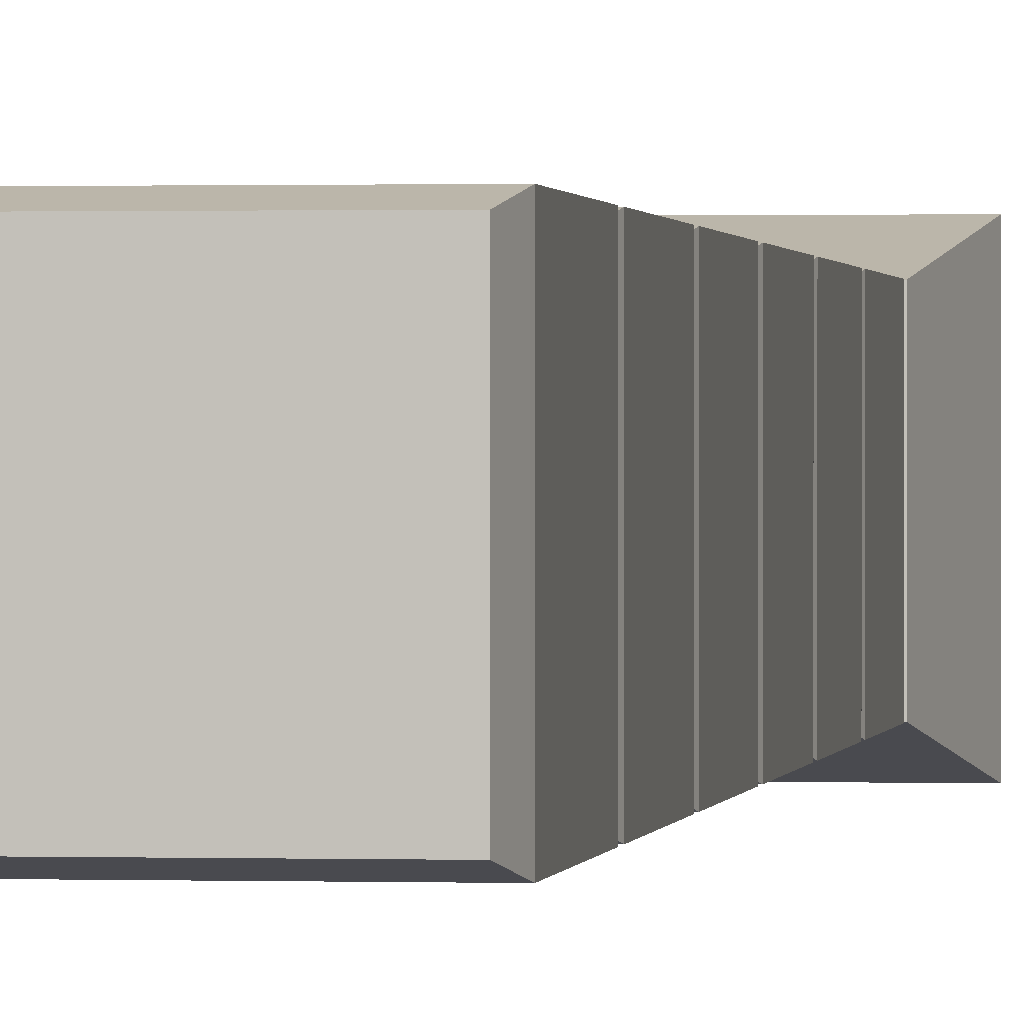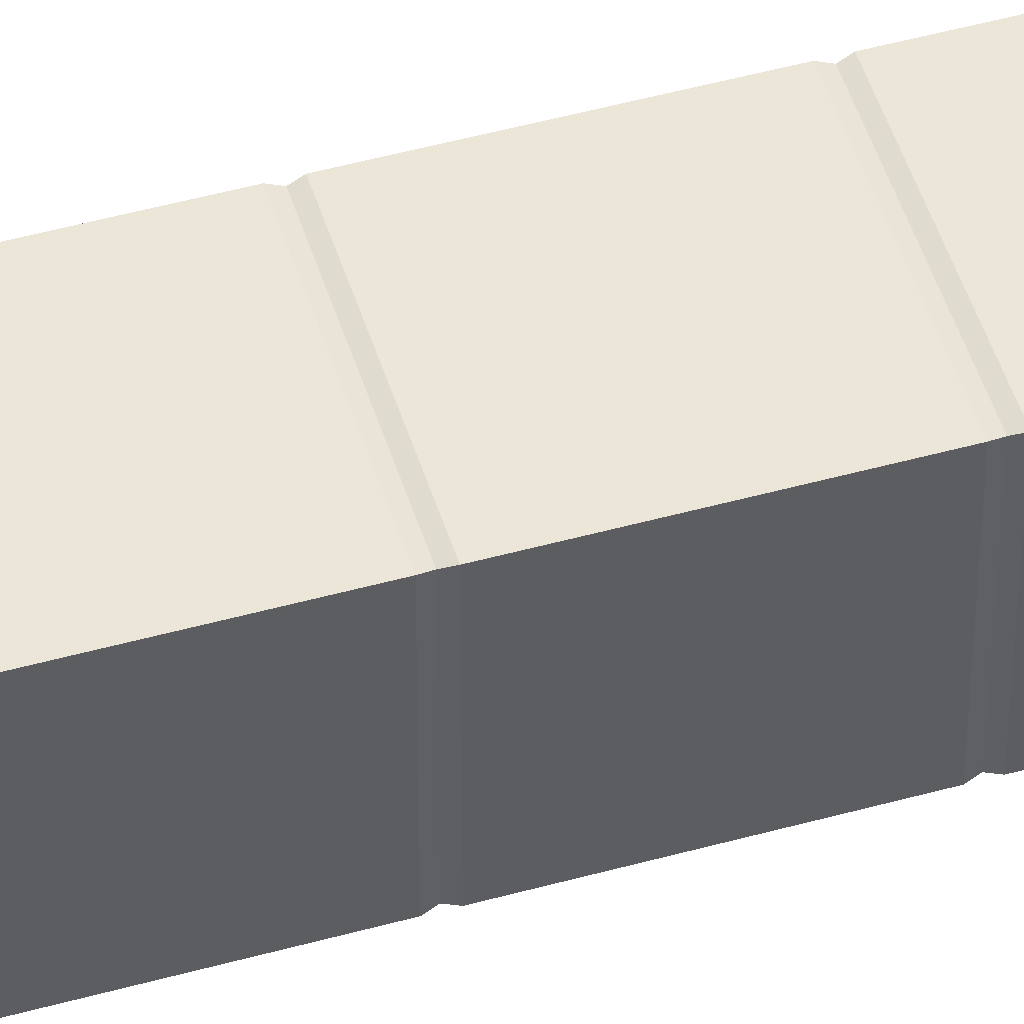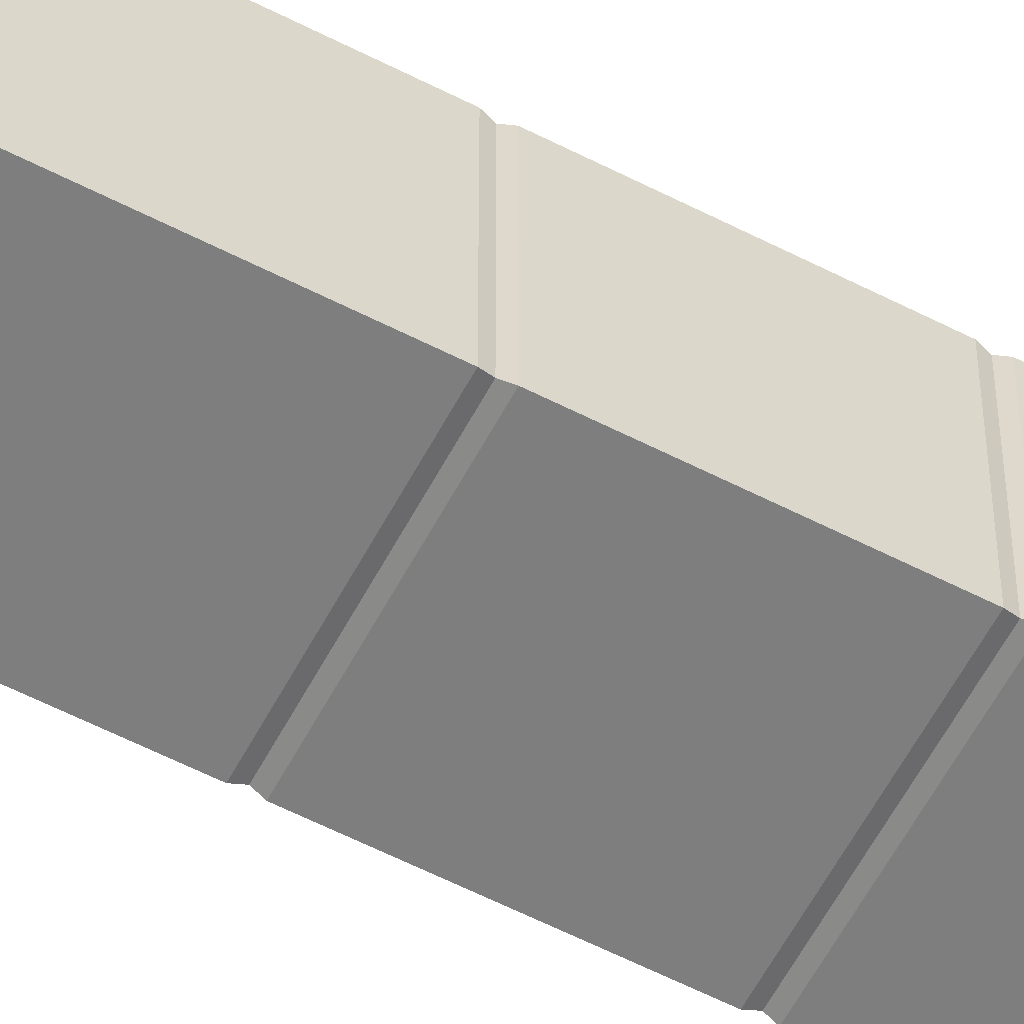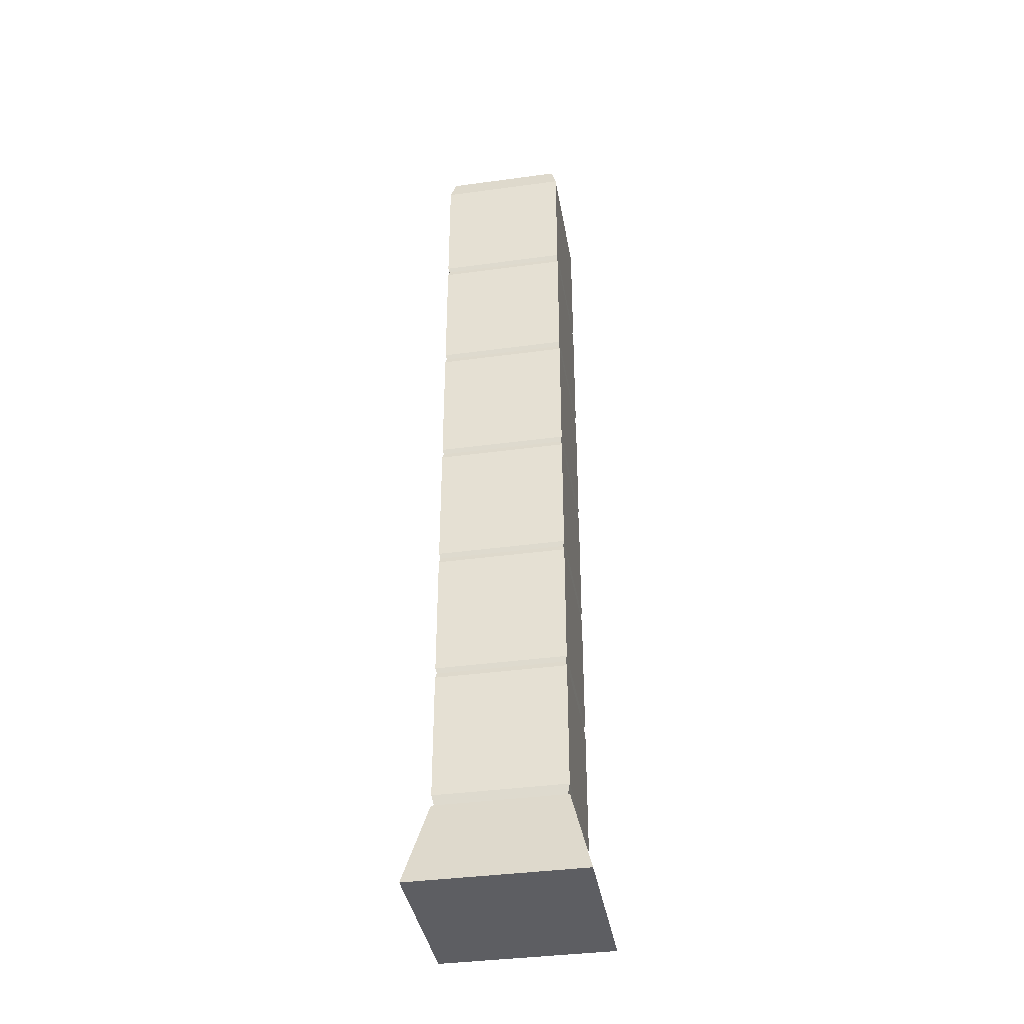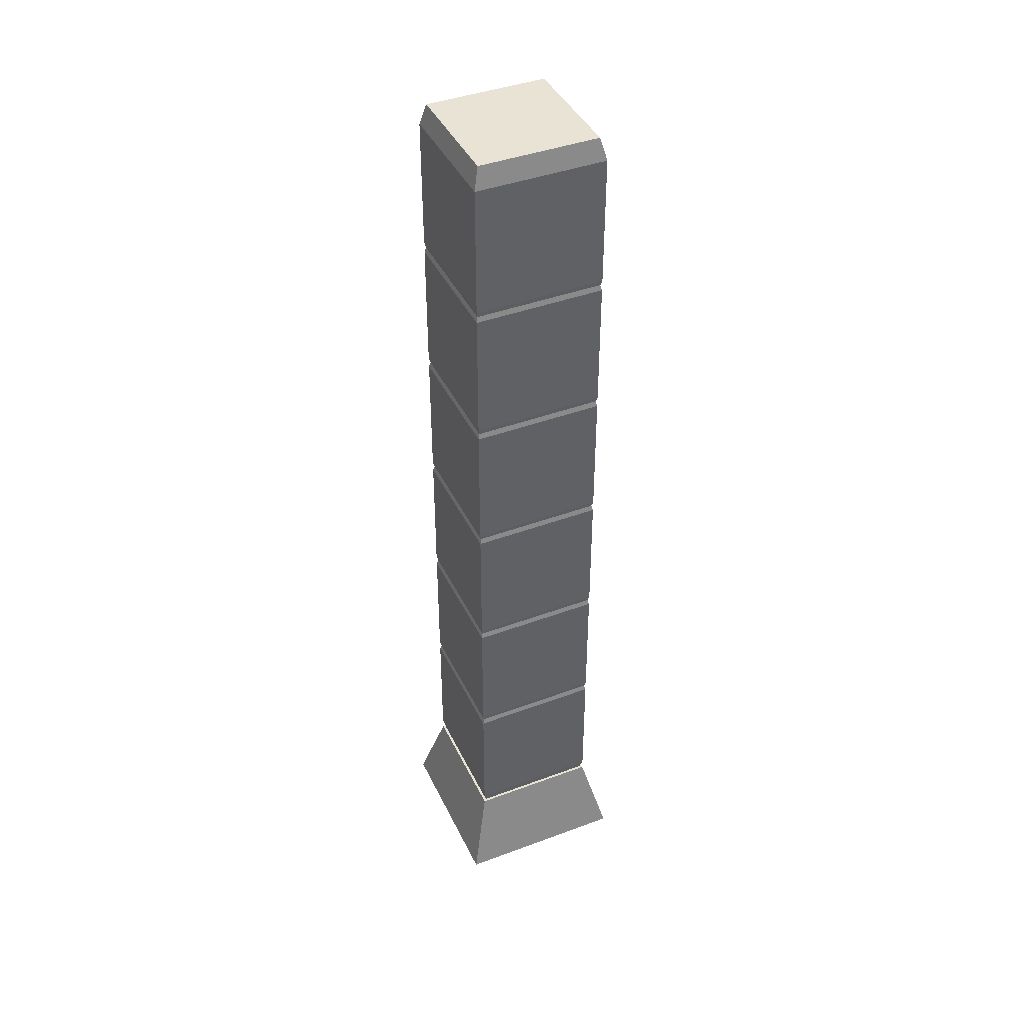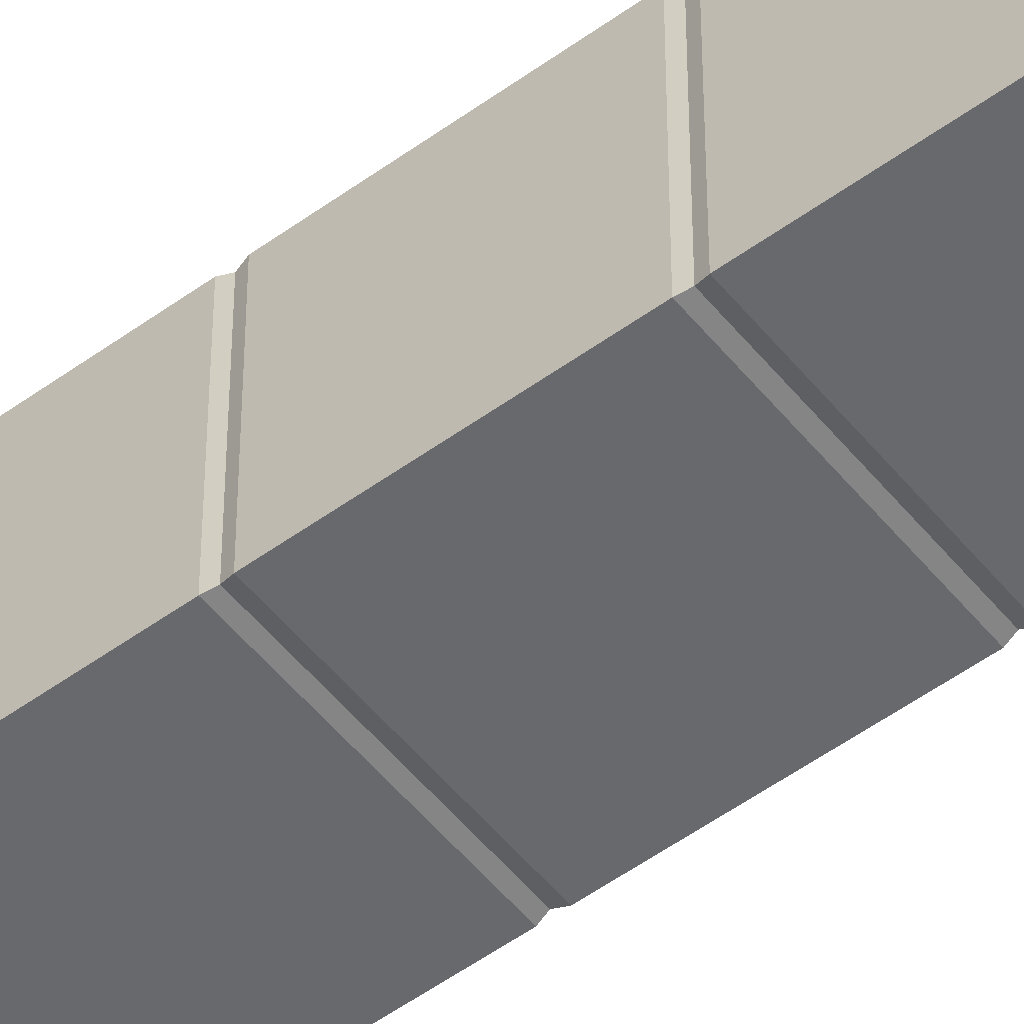
<metadata>
{"format":"obj","ext":"obj","renderer":"f3d","projection":"perspective","resolution":1024,"background":"white","views":[{"elev":0.5,"azim":7.6,"up":"+Y"},{"elev":49.5,"azim":73.0,"up":"+Y"},{"elev":-59.4,"azim":62.2,"up":"+Y"},{"elev":-38.6,"azim":-80.3,"up":"+Z"},{"elev":42.0,"azim":65.9,"up":"+Z"},{"elev":-52.8,"azim":128.0,"up":"+Y"}]}
</metadata>
<code>
o tailsegment4
v 0.09375 0.09375 0.75
v 0.09375 0.09375 0.9375
v 0.09375 -0.09375 0.75
v 0.09375 -0.09375 0.9375
v -0.09375 0.09375 0.75
v -0.09375 0.09375 0.9375
v -0.09375 -0.09375 0.75
v -0.09375 -0.09375 0.9375
v 0.08594 0.08594 0.9688
v 0.08594 -0.08594 0.9688
v -0.08594 0.08594 0.9688
v -0.08594 -0.08594 0.9688
v 0.08594 0.08594 0.7188
v -0.08594 0.08594 0.7188
v 0.08594 -0.08594 0.7188
v -0.08594 -0.08594 0.7188
f 3 1 2 4
f 6 5 7 8
f 2 1 5 6
f 7 3 4 8
f 14 13 15 16
f 10 9 11 12
f 6 11 9 2
f 2 9 10 4
f 4 10 12 8
f 8 12 11 6
f 3 15 13 1
f 1 13 14 5
f 5 14 16 7
f 7 16 15 3
o tailsegment4alt
v 0.09375 0.09375 0.75
v 0.09375 0.09375 0.9375
v 0.09375 -0.09375 0.75
v 0.09375 -0.09375 0.9375
v -0.09375 0.09375 0.75
v -0.09375 0.09375 0.9375
v -0.09375 -0.09375 0.75
v -0.09375 -0.09375 0.9375
v 0.08594 0.08594 0.9688
v 0.08594 -0.08594 0.9688
v -0.08594 0.08594 0.9688
v -0.08594 -0.08594 0.9688
v 0.08594 0.08594 0.7188
v -0.08594 0.08594 0.7188
v 0.08594 -0.08594 0.7188
v -0.08594 -0.08594 0.7188
f 19 17 18 20
f 22 21 23 24
f 18 17 21 22
f 23 19 20 24
f 30 29 31 32
f 26 25 27 28
f 22 27 25 18
f 18 25 26 20
f 20 26 28 24
f 24 28 27 22
f 19 31 29 17
f 17 29 30 21
f 21 30 32 23
f 23 32 31 19
o tailsegment5
v 0.09375 0.09375 0.9531
v 0.09375 0.09375 1.141
v 0.09375 -0.09375 0.9531
v 0.09375 -0.09375 1.141
v -0.09375 0.09375 0.9531
v -0.09375 0.09375 1.141
v -0.09375 -0.09375 0.9531
v -0.09375 -0.09375 1.141
v 0.08594 0.08594 1.172
v 0.08594 -0.08594 1.172
v -0.08594 0.08594 1.172
v -0.08594 -0.08594 1.172
v 0.08594 0.08594 0.9219
v -0.08594 0.08594 0.9219
v 0.08594 -0.08594 0.9219
v -0.08594 -0.08594 0.9219
f 35 33 34 36
f 38 37 39 40
f 34 33 37 38
f 39 35 36 40
f 46 45 47 48
f 42 41 43 44
f 38 43 41 34
f 34 41 42 36
f 36 42 44 40
f 40 44 43 38
f 35 47 45 33
f 33 45 46 37
f 37 46 48 39
f 39 48 47 35
o tailsegment5alt
v 0.09375 0.09375 0.9531
v 0.09375 0.09375 1.141
v 0.09375 -0.09375 0.9531
v 0.09375 -0.09375 1.141
v -0.09375 0.09375 0.9531
v -0.09375 0.09375 1.141
v -0.09375 -0.09375 0.9531
v -0.09375 -0.09375 1.141
v 0.08594 0.08594 1.172
v 0.08594 -0.08594 1.172
v -0.08594 0.08594 1.172
v -0.08594 -0.08594 1.172
v 0.08594 0.08594 0.9219
v -0.08594 0.08594 0.9219
v 0.08594 -0.08594 0.9219
v -0.08594 -0.08594 0.9219
f 51 49 50 52
f 54 53 55 56
f 50 49 53 54
f 55 51 52 56
f 62 61 63 64
f 58 57 59 60
f 54 59 57 50
f 50 57 58 52
f 52 58 60 56
f 56 60 59 54
f 51 63 61 49
f 49 61 62 53
f 53 62 64 55
f 55 64 63 51
o tailsegment6
v 0.09375 0.09375 1.156
v 0.09375 0.09375 1.344
v 0.09375 -0.09375 1.156
v 0.09375 -0.09375 1.344
v -0.09375 0.09375 1.156
v -0.09375 0.09375 1.344
v -0.09375 -0.09375 1.156
v -0.09375 -0.09375 1.344
v 0.08594 0.08594 1.375
v 0.08594 -0.08594 1.375
v -0.08594 0.08594 1.375
v -0.08594 -0.08594 1.375
v 0.08594 0.08594 1.125
v -0.08594 0.08594 1.125
v 0.08594 -0.08594 1.125
v -0.08594 -0.08594 1.125
f 67 65 66 68
f 70 69 71 72
f 66 65 69 70
f 71 67 68 72
f 78 77 79 80
f 74 73 75 76
f 70 75 73 66
f 66 73 74 68
f 68 74 76 72
f 72 76 75 70
f 67 79 77 65
f 65 77 78 69
f 69 78 80 71
f 71 80 79 67
o tailsegment6alt
v 0.09375 0.09375 1.156
v 0.09375 0.09375 1.344
v 0.09375 -0.09375 1.156
v 0.09375 -0.09375 1.344
v -0.09375 0.09375 1.156
v -0.09375 0.09375 1.344
v -0.09375 -0.09375 1.156
v -0.09375 -0.09375 1.344
v 0.08594 0.08594 1.375
v 0.08594 -0.08594 1.375
v -0.08594 0.08594 1.375
v -0.08594 -0.08594 1.375
v 0.08594 0.08594 1.125
v -0.08594 0.08594 1.125
v 0.08594 -0.08594 1.125
v -0.08594 -0.08594 1.125
f 83 81 82 84
f 86 85 87 88
f 82 81 85 86
f 87 83 84 88
f 94 93 95 96
f 90 89 91 92
f 86 91 89 82
f 82 89 90 84
f 84 90 92 88
f 88 92 91 86
f 83 95 93 81
f 81 93 94 85
f 85 94 96 87
f 87 96 95 83
o tailsegment3
v 0.09375 0.09375 0.5469
v 0.09375 0.09375 0.7344
v 0.09375 -0.09375 0.5469
v 0.09375 -0.09375 0.7344
v -0.09375 0.09375 0.5469
v -0.09375 0.09375 0.7344
v -0.09375 -0.09375 0.5469
v -0.09375 -0.09375 0.7344
v 0.08594 0.08594 0.7656
v 0.08594 -0.08594 0.7656
v -0.08594 0.08594 0.7656
v -0.08594 -0.08594 0.7656
v 0.08594 0.08594 0.5156
v -0.08594 0.08594 0.5156
v 0.08594 -0.08594 0.5156
v -0.08594 -0.08594 0.5156
f 99 97 98 100
f 102 101 103 104
f 98 97 101 102
f 103 99 100 104
f 110 109 111 112
f 106 105 107 108
f 102 107 105 98
f 98 105 106 100
f 100 106 108 104
f 104 108 107 102
f 99 111 109 97
f 97 109 110 101
f 101 110 112 103
f 103 112 111 99
o tailsegment2
v 0.09375 0.09375 0.3438
v 0.09375 0.09375 0.5312
v 0.09375 -0.09375 0.3438
v 0.09375 -0.09375 0.5312
v -0.09375 0.09375 0.3438
v -0.09375 0.09375 0.5312
v -0.09375 -0.09375 0.3438
v -0.09375 -0.09375 0.5312
v 0.08594 0.08594 0.5625
v 0.08594 -0.08594 0.5625
v -0.08594 0.08594 0.5625
v -0.08594 -0.08594 0.5625
v 0.08594 0.08594 0.3125
v -0.08594 0.08594 0.3125
v 0.08594 -0.08594 0.3125
v -0.08594 -0.08594 0.3125
f 115 113 114 116
f 118 117 119 120
f 114 113 117 118
f 119 115 116 120
f 126 125 127 128
f 122 121 123 124
f 118 123 121 114
f 114 121 122 116
f 116 122 124 120
f 120 124 123 118
f 115 127 125 113
f 113 125 126 117
f 117 126 128 119
f 119 128 127 115
o tailsegment1
v 0.09375 0.09375 0.1406
v 0.09375 0.09375 0.3281
v 0.09375 -0.09375 0.1406
v 0.09375 -0.09375 0.3281
v -0.09375 0.09375 0.1406
v -0.09375 0.09375 0.3281
v -0.09375 -0.09375 0.1406
v -0.09375 -0.09375 0.3281
v 0.08594 0.08594 0.3594
v 0.08594 -0.08594 0.3594
v -0.08594 0.08594 0.3594
v -0.08594 -0.08594 0.3594
v 0.08594 0.08594 0.1094
v -0.08594 0.08594 0.1094
v 0.08594 -0.08594 0.1094
v -0.08594 -0.08594 0.1094
f 131 129 130 132
f 134 133 135 136
f 130 129 133 134
f 135 131 132 136
f 142 141 143 144
f 138 137 139 140
f 134 139 137 130
f 130 137 138 132
f 132 138 140 136
f 136 140 139 134
f 131 143 141 129
f 129 141 142 133
f 133 142 144 135
f 135 144 143 131
o tailbase
v 0.125 0.125 0
v 0.09375 0.09375 0.125
v 0.125 -0.125 0
v 0.09375 -0.09375 0.125
v -0.125 0.125 0
v -0.09375 0.09375 0.125
v -0.125 -0.125 0
v -0.09375 -0.09375 0.125
f 147 145 146 148
f 150 149 151 152
f 146 145 149 150
f 151 147 148 152
f 149 145 147 151
f 148 146 150 152

</code>
